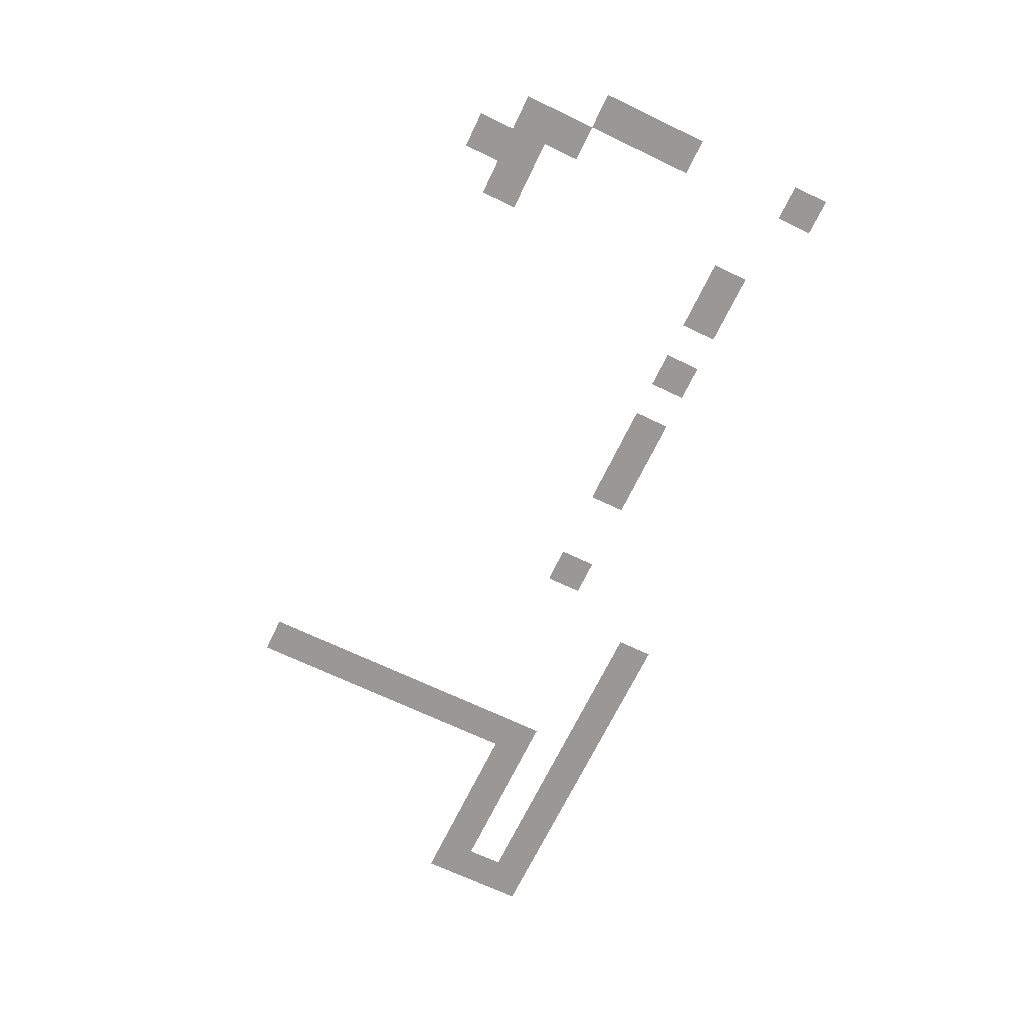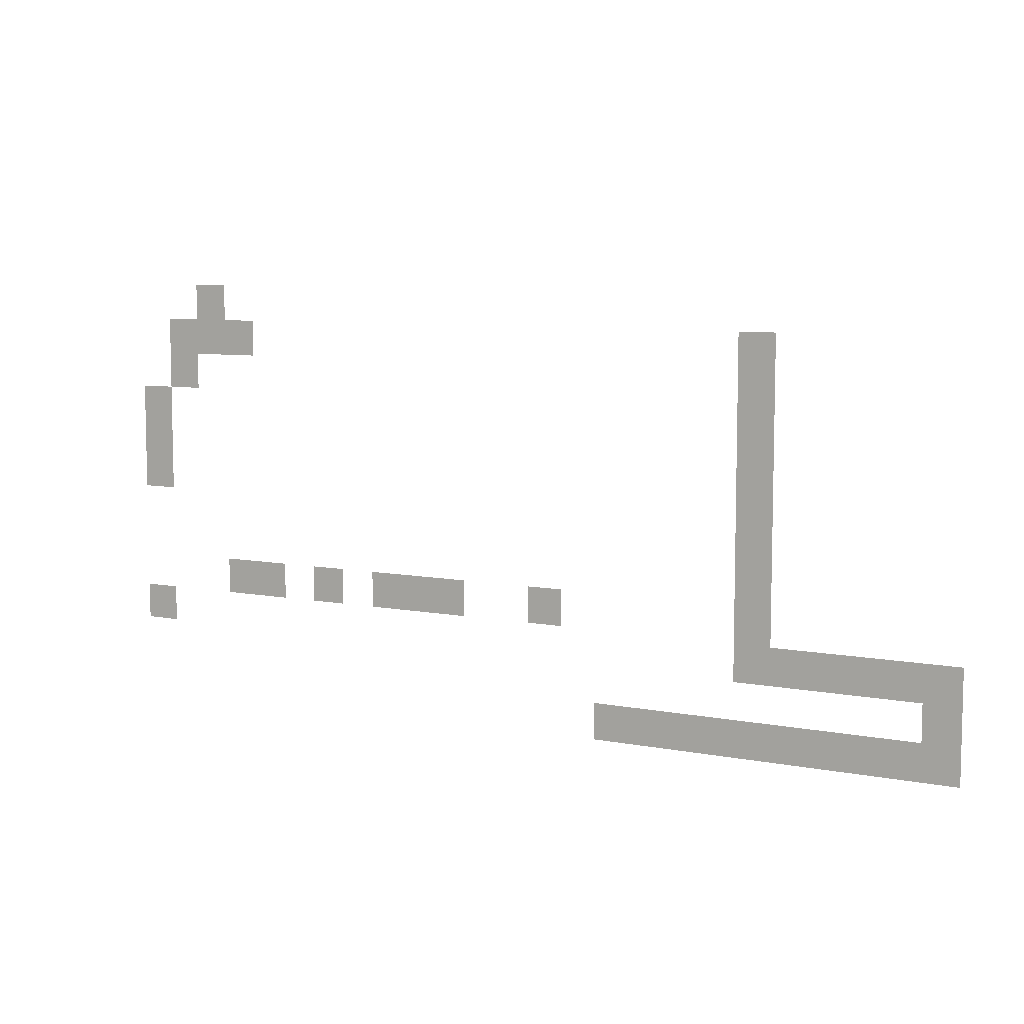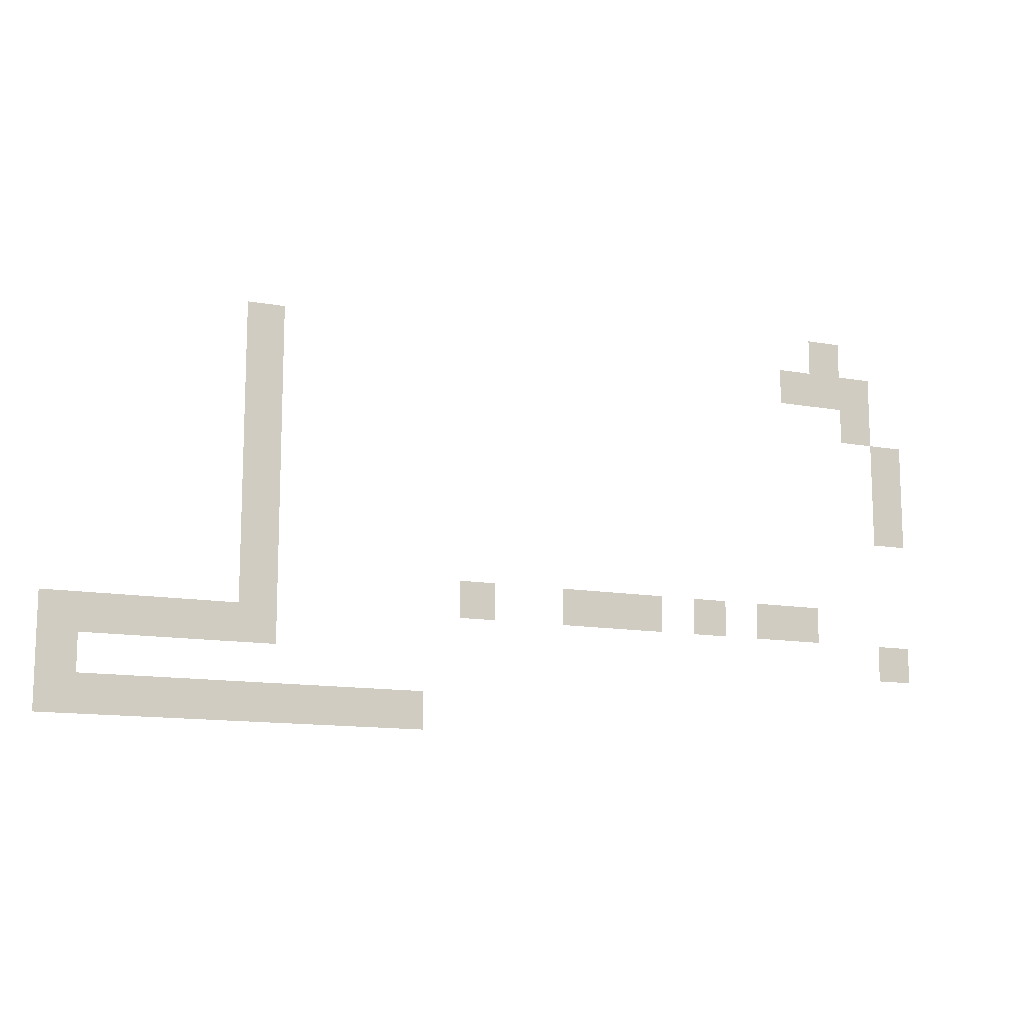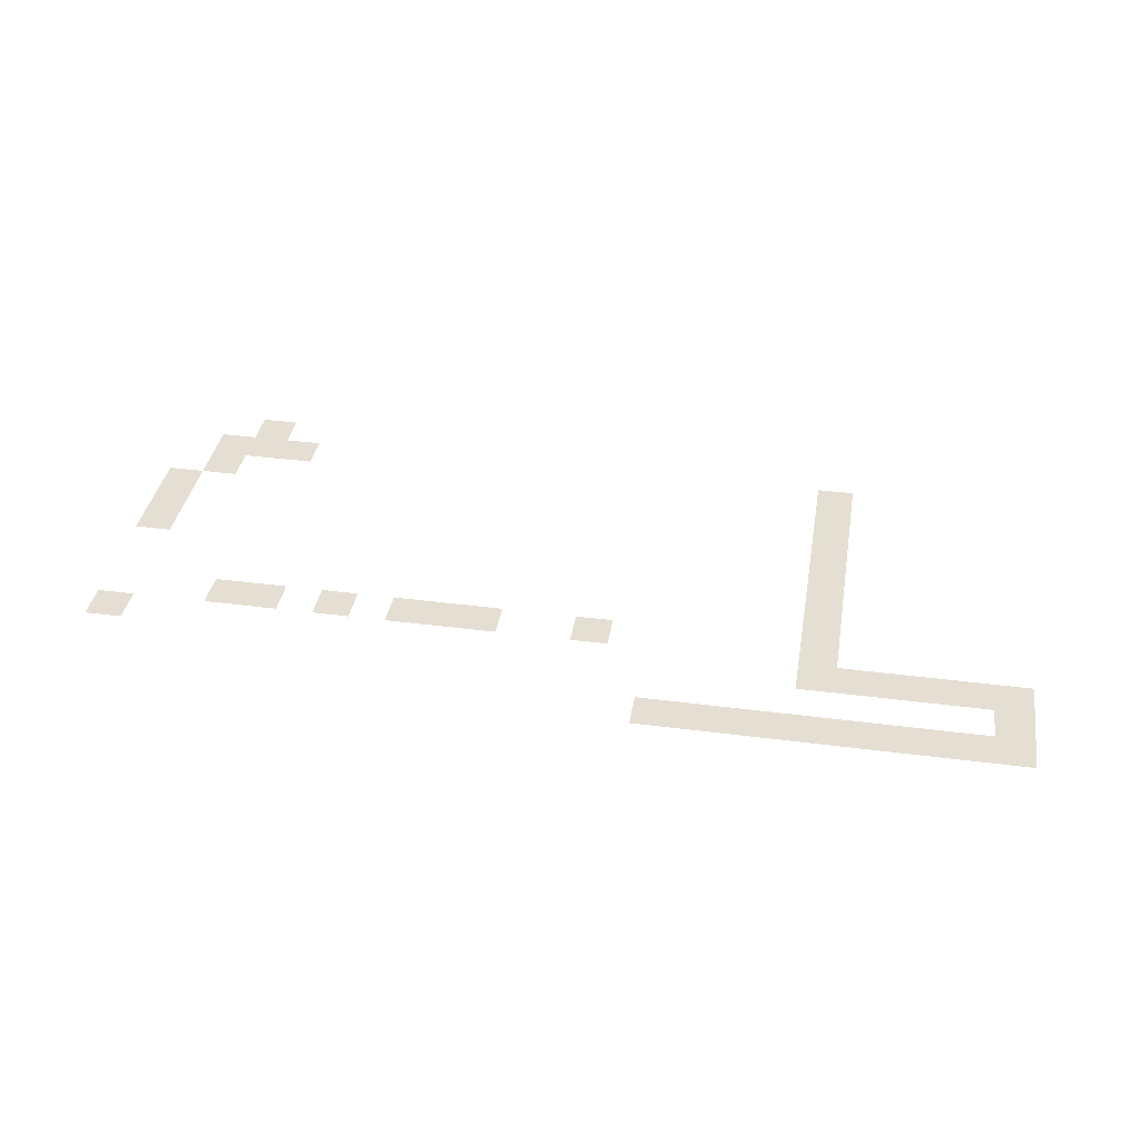
<metadata>
{"format":"obj","ext":"obj","renderer":"f3d","projection":"perspective","resolution":1024,"background":"white","views":[{"elev":-68.6,"azim":-115.6,"up":"+Z"},{"elev":7.7,"azim":28.7,"up":"+Y"},{"elev":-12.7,"azim":157.2,"up":"+Y"},{"elev":37.1,"azim":9.5,"up":"+Z"}]}
</metadata>
<code>
v -2816 -848 0
v -2832 -848 0
v -2832 -832 0
v -2816 -832 0
v -2800 -848 0
v -2816 -848 0
v -2816 -832 0
v -2800 -832 0
v -2784 -848 0
v -2800 -848 0
v -2800 -832 0
v -2784 -832 0
v -2768 -848 0
v -2784 -848 0
v -2784 -832 0
v -2768 -832 0
v -2752 -848 0
v -2768 -848 0
v -2768 -832 0
v -2752 -832 0
v -2736 -848 0
v -2752 -848 0
v -2752 -832 0
v -2736 -832 0
v -2720 -848 0
v -2736 -848 0
v -2736 -832 0
v -2720 -832 0
v -2704 -848 0
v -2720 -848 0
v -2720 -832 0
v -2704 -832 0
v -2688 -848 0
v -2704 -848 0
v -2704 -832 0
v -2688 -832 0
v -2672 -848 0
v -2688 -848 0
v -2688 -832 0
v -2672 -832 0
v -2672 -832 0
v -2688 -832 0
v -2688 -816 0
v -2672 -816 0
v -3056 -816 0
v -3072 -816 0
v -3072 -800 0
v -3056 -800 0
v -2752 -816 0
v -2768 -816 0
v -2768 -800 0
v -2752 -800 0
v -2736 -816 0
v -2752 -816 0
v -2752 -800 0
v -2736 -800 0
v -2720 -816 0
v -2736 -816 0
v -2736 -800 0
v -2720 -800 0
v -2704 -816 0
v -2720 -816 0
v -2720 -800 0
v -2704 -800 0
v -2688 -816 0
v -2704 -816 0
v -2704 -800 0
v -2688 -800 0
v -2672 -816 0
v -2688 -816 0
v -2688 -800 0
v -2672 -800 0
v -3008 -800 0
v -3024 -800 0
v -3024 -784 0
v -3008 -784 0
v -2992 -800 0
v -3008 -800 0
v -3008 -784 0
v -2992 -784 0
v -2960 -800 0
v -2976 -800 0
v -2976 -784 0
v -2960 -784 0
v -2928 -800 0
v -2944 -800 0
v -2944 -784 0
v -2928 -784 0
v -2912 -800 0
v -2928 -800 0
v -2928 -784 0
v -2912 -784 0
v -2896 -800 0
v -2912 -800 0
v -2912 -784 0
v -2896 -784 0
v -2848 -800 0
v -2864 -800 0
v -2864 -784 0
v -2848 -784 0
v -2752 -800 0
v -2768 -800 0
v -2768 -784 0
v -2752 -784 0
v -2752 -784 0
v -2768 -784 0
v -2768 -768 0
v -2752 -768 0
v -2752 -768 0
v -2768 -768 0
v -2768 -752 0
v -2752 -752 0
v -3056 -752 0
v -3072 -752 0
v -3072 -736 0
v -3056 -736 0
v -2752 -752 0
v -2768 -752 0
v -2768 -736 0
v -2752 -736 0
v -3056 -736 0
v -3072 -736 0
v -3072 -720 0
v -3056 -720 0
v -2752 -736 0
v -2768 -736 0
v -2768 -720 0
v -2752 -720 0
v -3056 -720 0
v -3072 -720 0
v -3072 -704 0
v -3056 -704 0
v -2752 -720 0
v -2768 -720 0
v -2768 -704 0
v -2752 -704 0
v -3040 -704 0
v -3056 -704 0
v -3056 -688 0
v -3040 -688 0
v -2752 -704 0
v -2768 -704 0
v -2768 -688 0
v -2752 -688 0
v -3040 -688 0
v -3056 -688 0
v -3056 -672 0
v -3040 -672 0
v -3024 -688 0
v -3040 -688 0
v -3040 -672 0
v -3024 -672 0
v -3008 -688 0
v -3024 -688 0
v -3024 -672 0
v -3008 -672 0
v -2752 -688 0
v -2768 -688 0
v -2768 -672 0
v -2752 -672 0
v -3024 -672 0
v -3040 -672 0
v -3040 -656 0
v -3024 -656 0
g mapa-prawie-gotowa_mesh_0006
f 1 2 3 4
f 5 6 7 8
f 9 10 11 12
f 13 14 15 16
f 17 18 19 20
f 21 22 23 24
f 25 26 27 28
f 29 30 31 32
f 33 34 35 36
f 37 38 39 40
f 41 42 43 44
f 45 46 47 48
f 49 50 51 52
f 53 54 55 56
f 57 58 59 60
f 61 62 63 64
f 65 66 67 68
f 69 70 71 72
f 73 74 75 76
f 77 78 79 80
f 81 82 83 84
f 85 86 87 88
f 89 90 91 92
f 93 94 95 96
f 97 98 99 100
f 101 102 103 104
f 105 106 107 108
f 109 110 111 112
f 113 114 115 116
f 117 118 119 120
f 121 122 123 124
f 125 126 127 128
f 129 130 131 132
f 133 134 135 136
f 137 138 139 140
f 141 142 143 144
f 145 146 147 148
f 149 150 151 152
f 153 154 155 156
f 157 158 159 160
f 161 162 163 164

</code>
